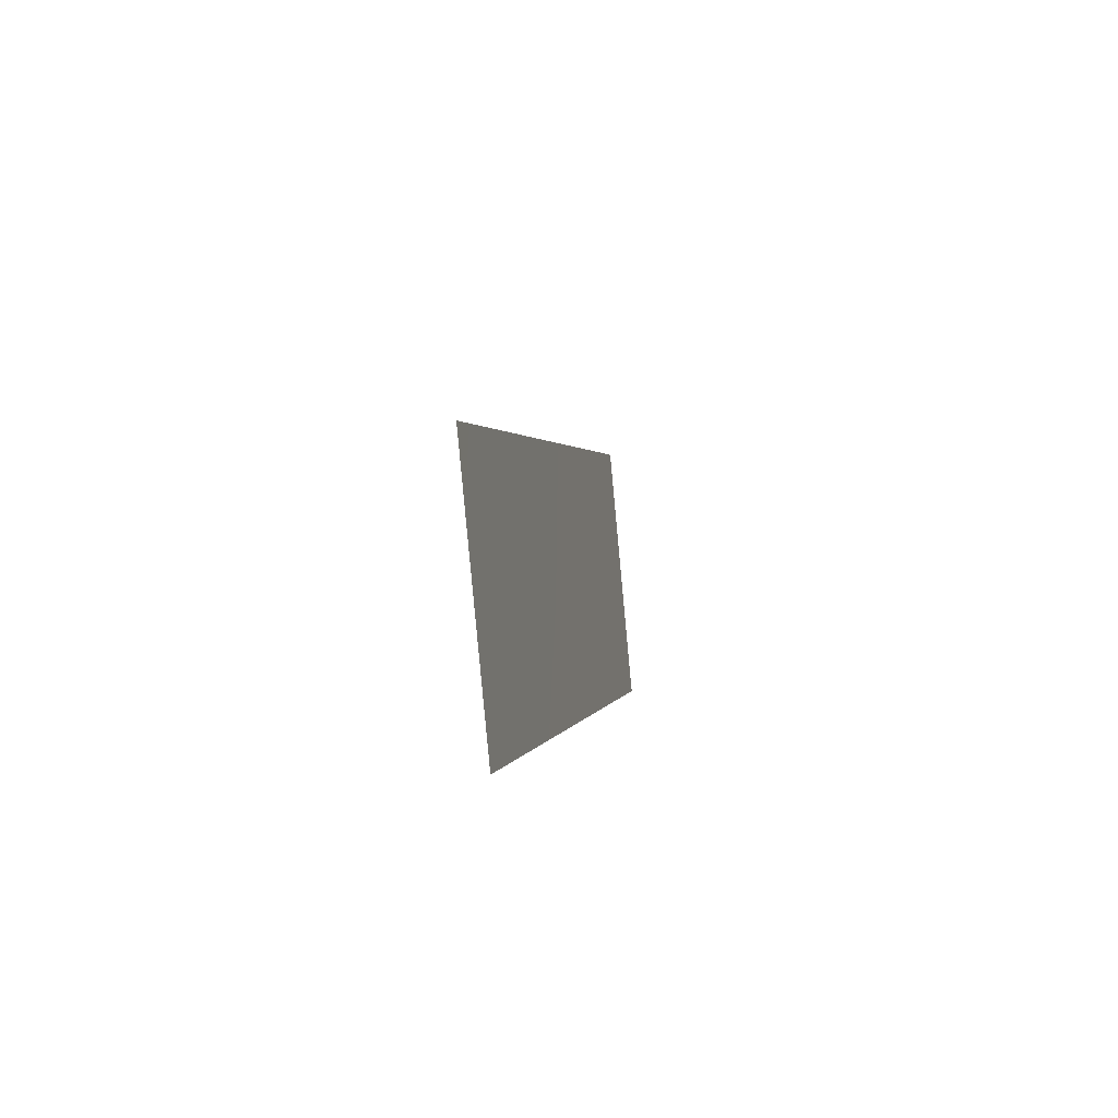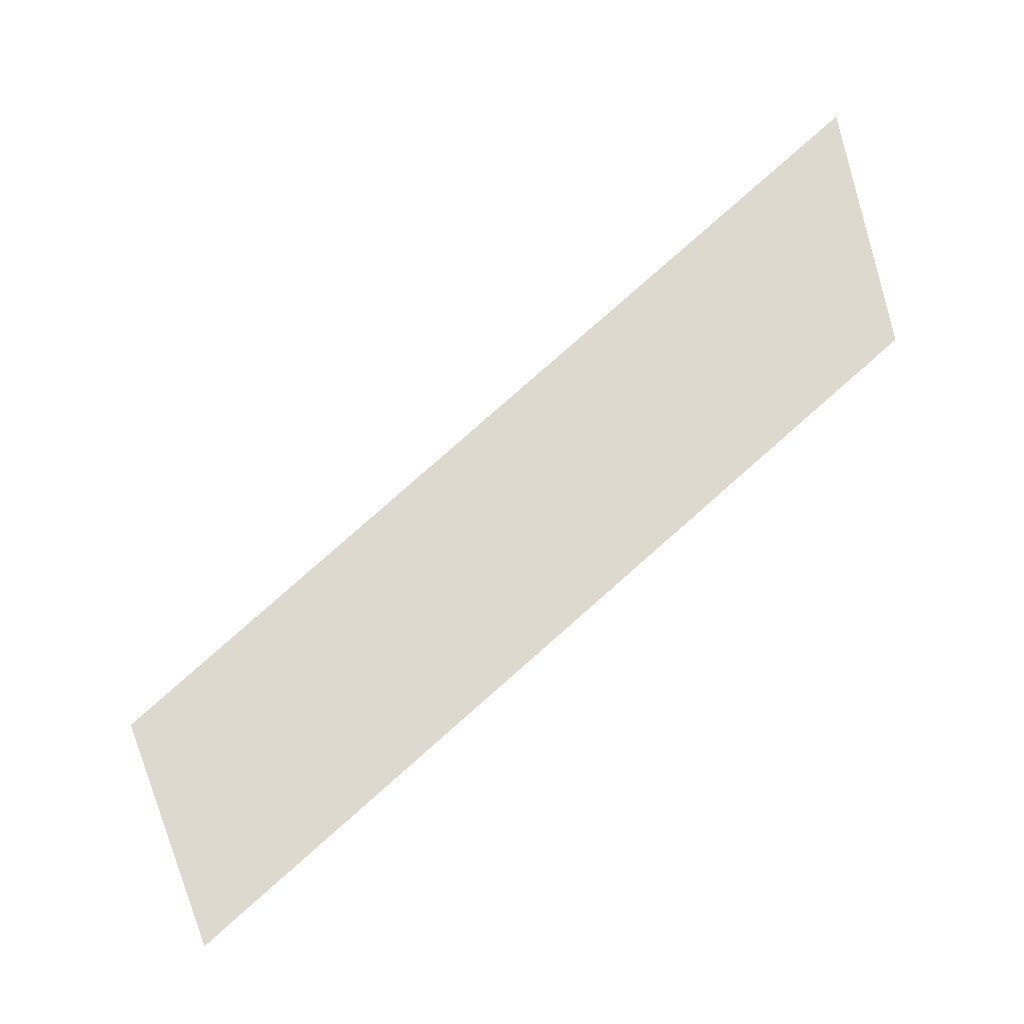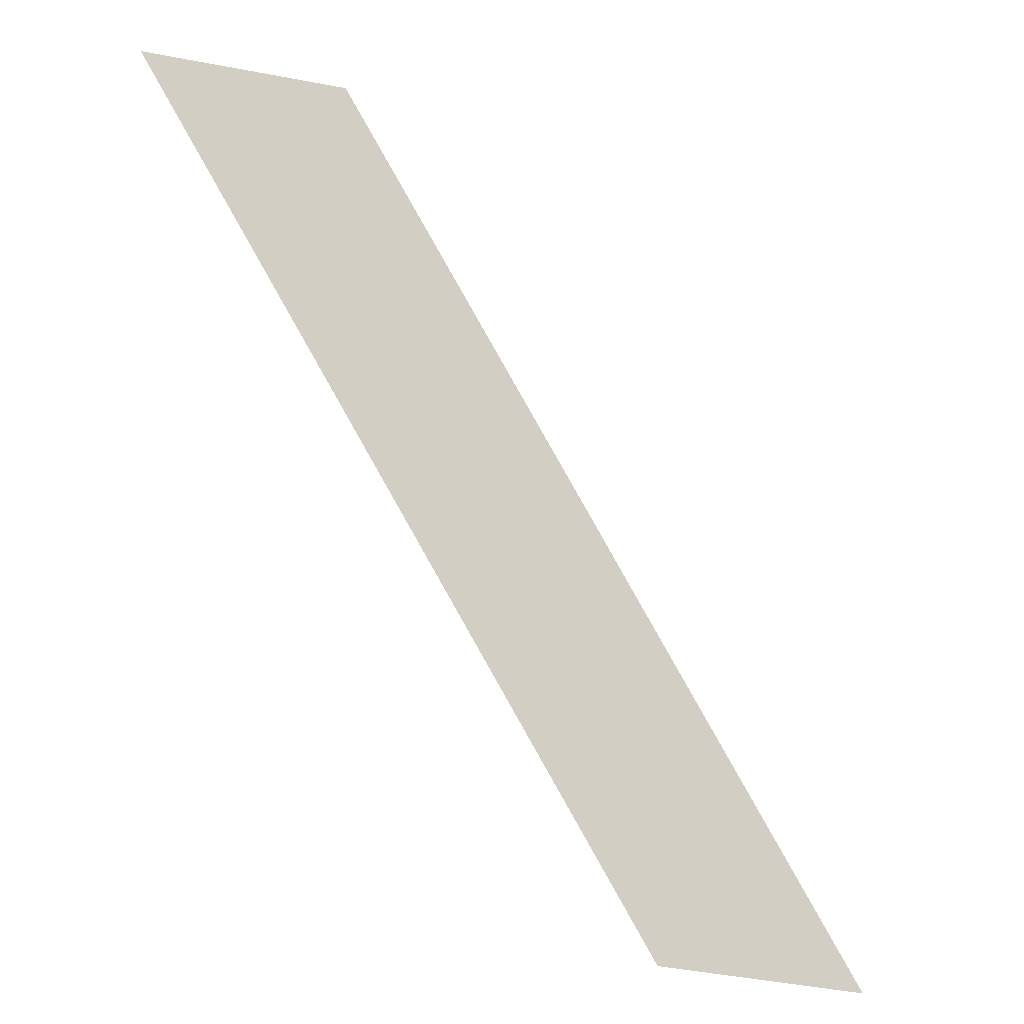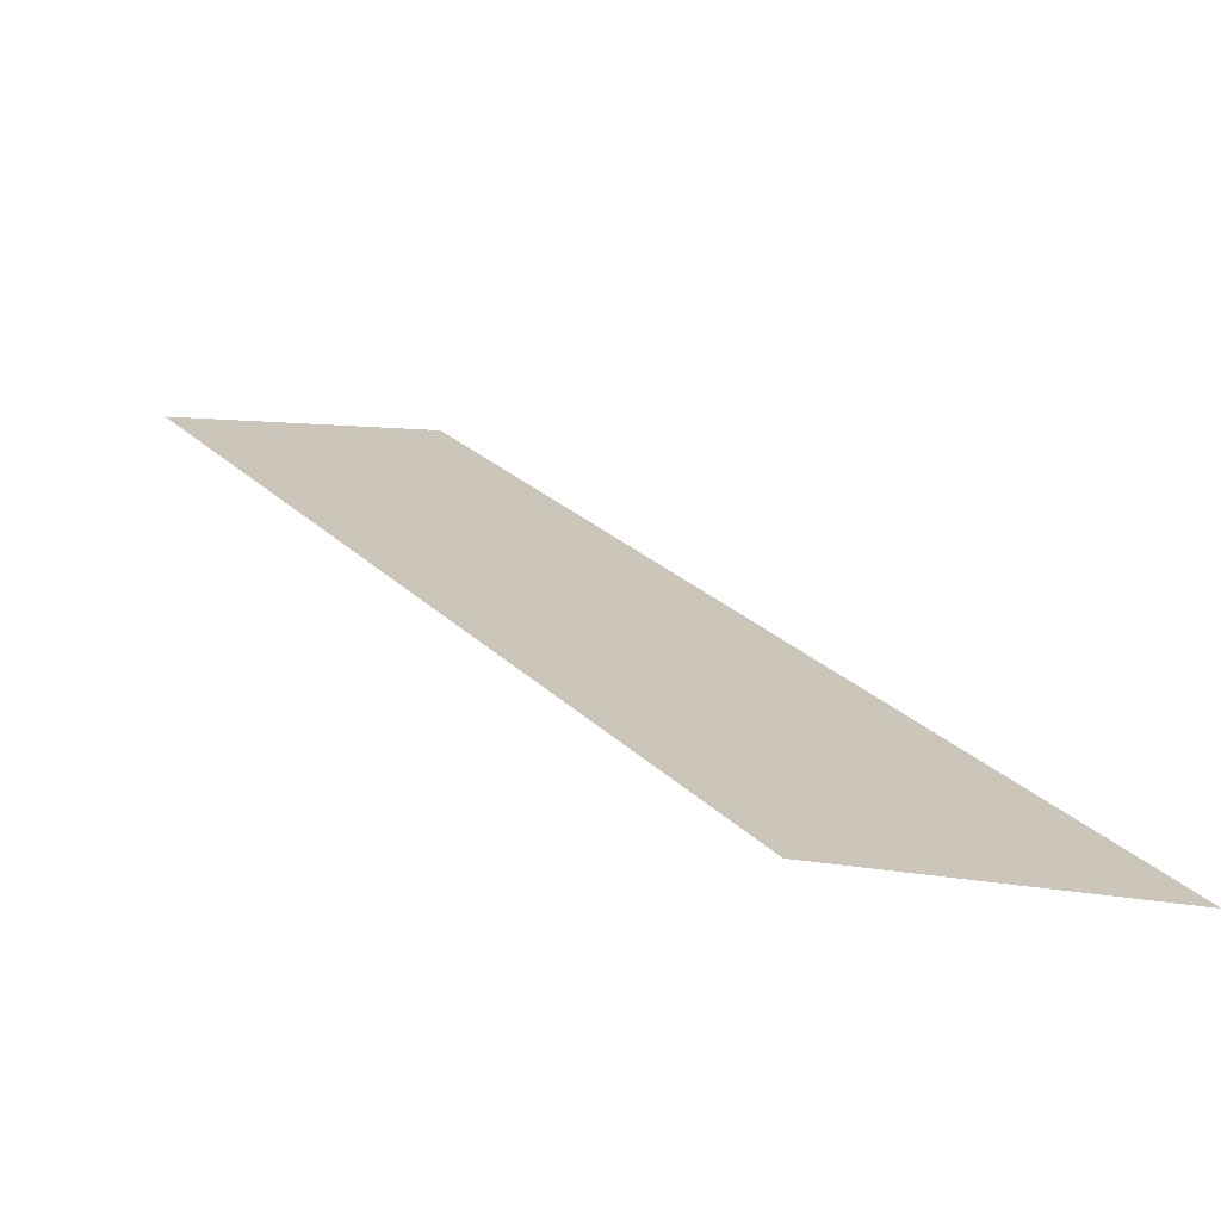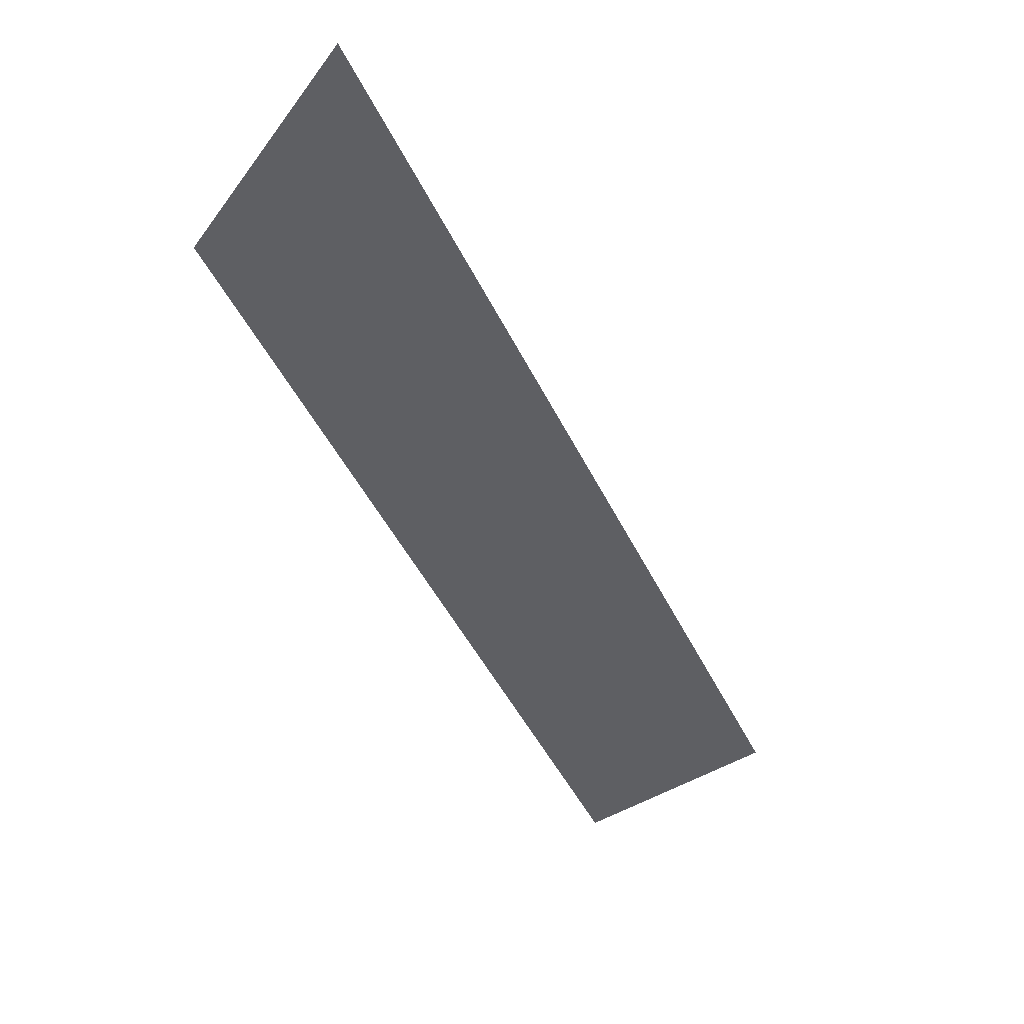
<metadata>
{"format":"obj","ext":"obj","renderer":"f3d","projection":"perspective","resolution":1024,"background":"white","views":[{"elev":57.7,"azim":-93.7,"up":"+Y"},{"elev":62.9,"azim":-98.3,"up":"+Z"},{"elev":-18.1,"azim":-43.9,"up":"+Y"},{"elev":-58.9,"azim":-8.0,"up":"+Y"},{"elev":-37.9,"azim":58.3,"up":"+Z"}]}
</metadata>
<code>
o #ID3202
v 0.1128 0.3352 0.5098
v 0.1143 0.3337 0.5101
v 0.1137 0.3337 0.5101
v 0.1132 0.3354 0.5098
f 1 2 3
f 3 2 1
f 4 2 1
f 1 2 4

</code>
